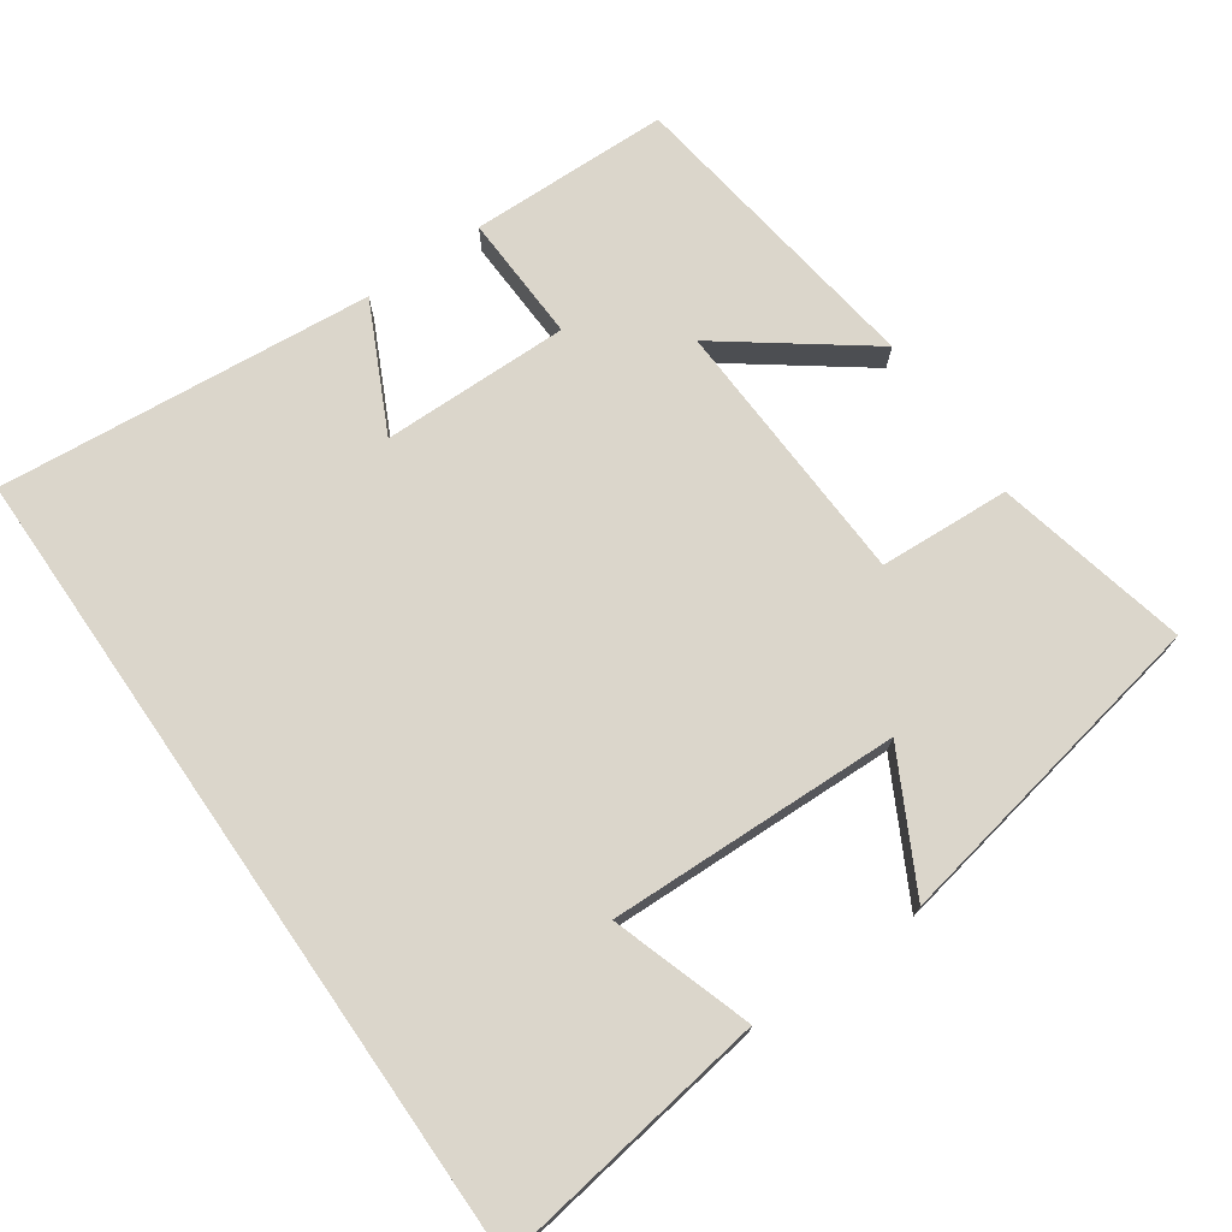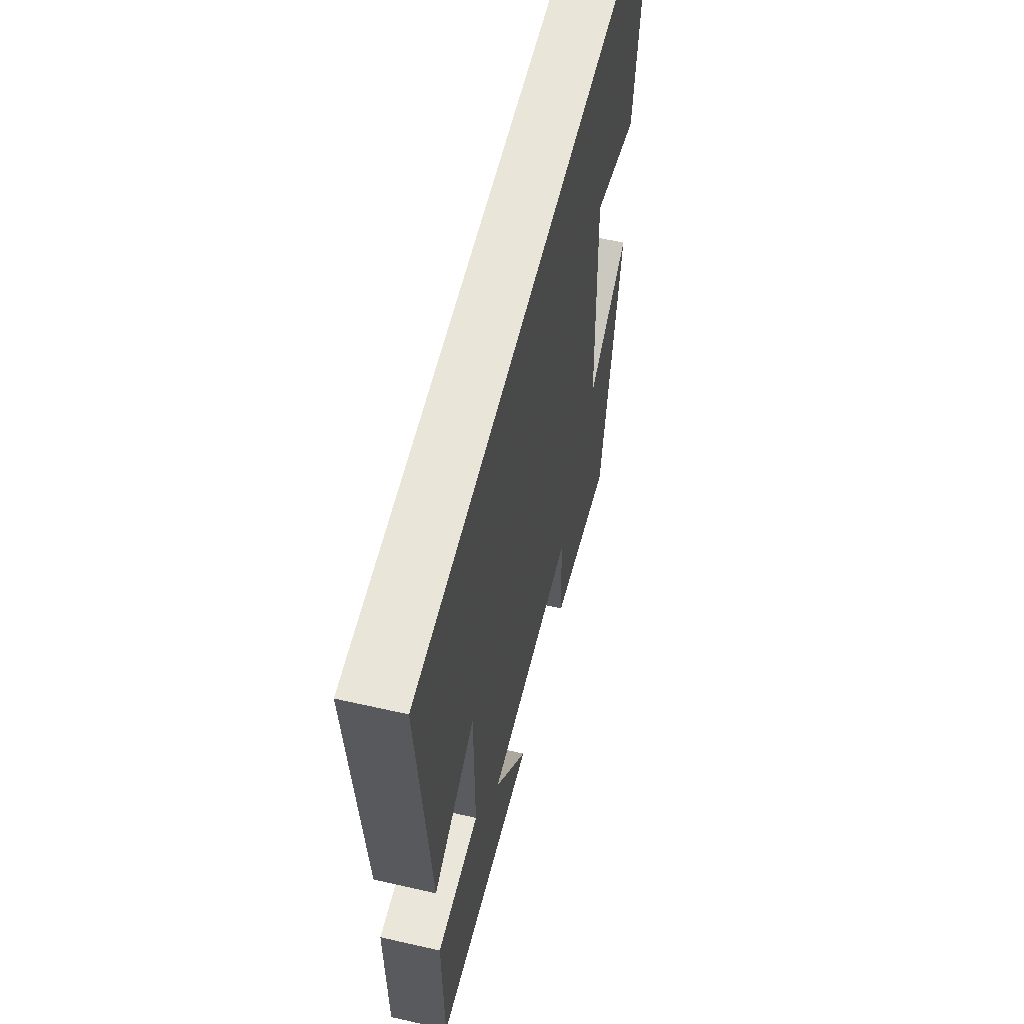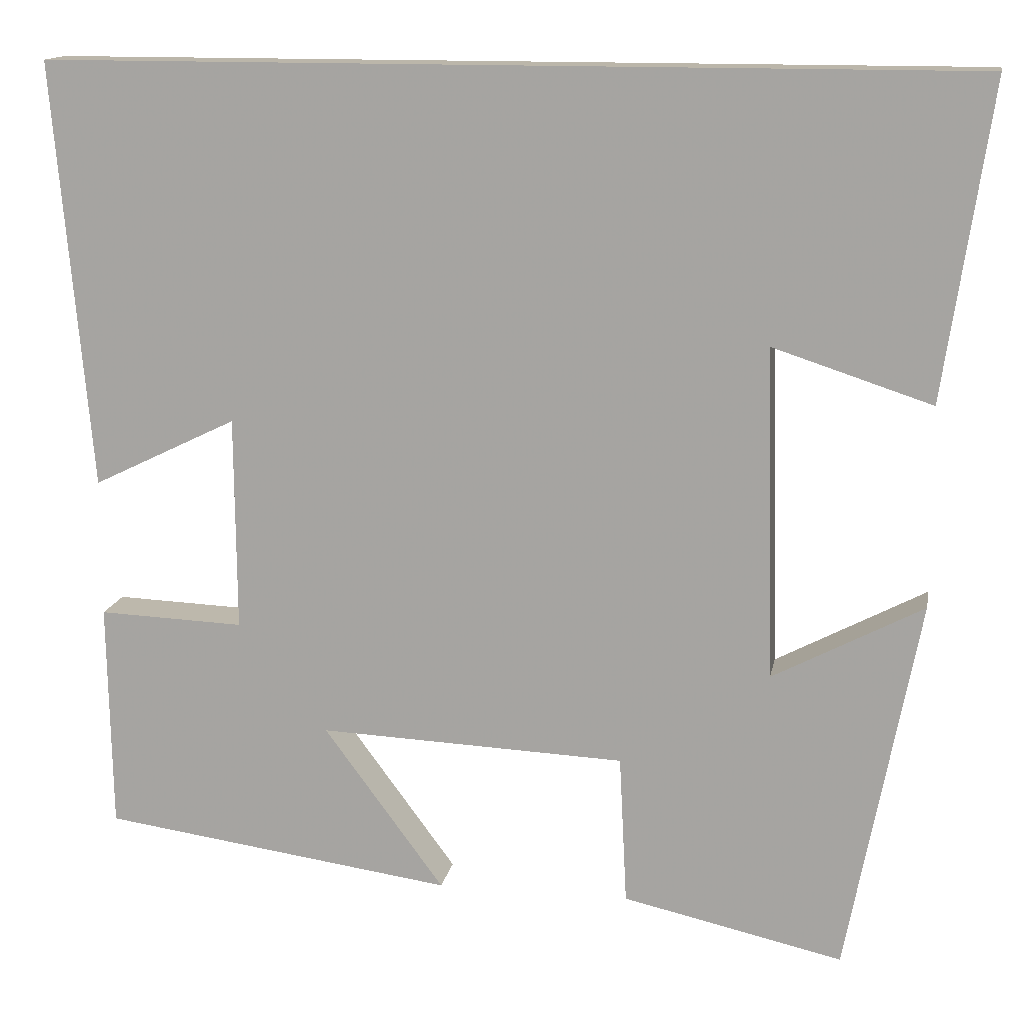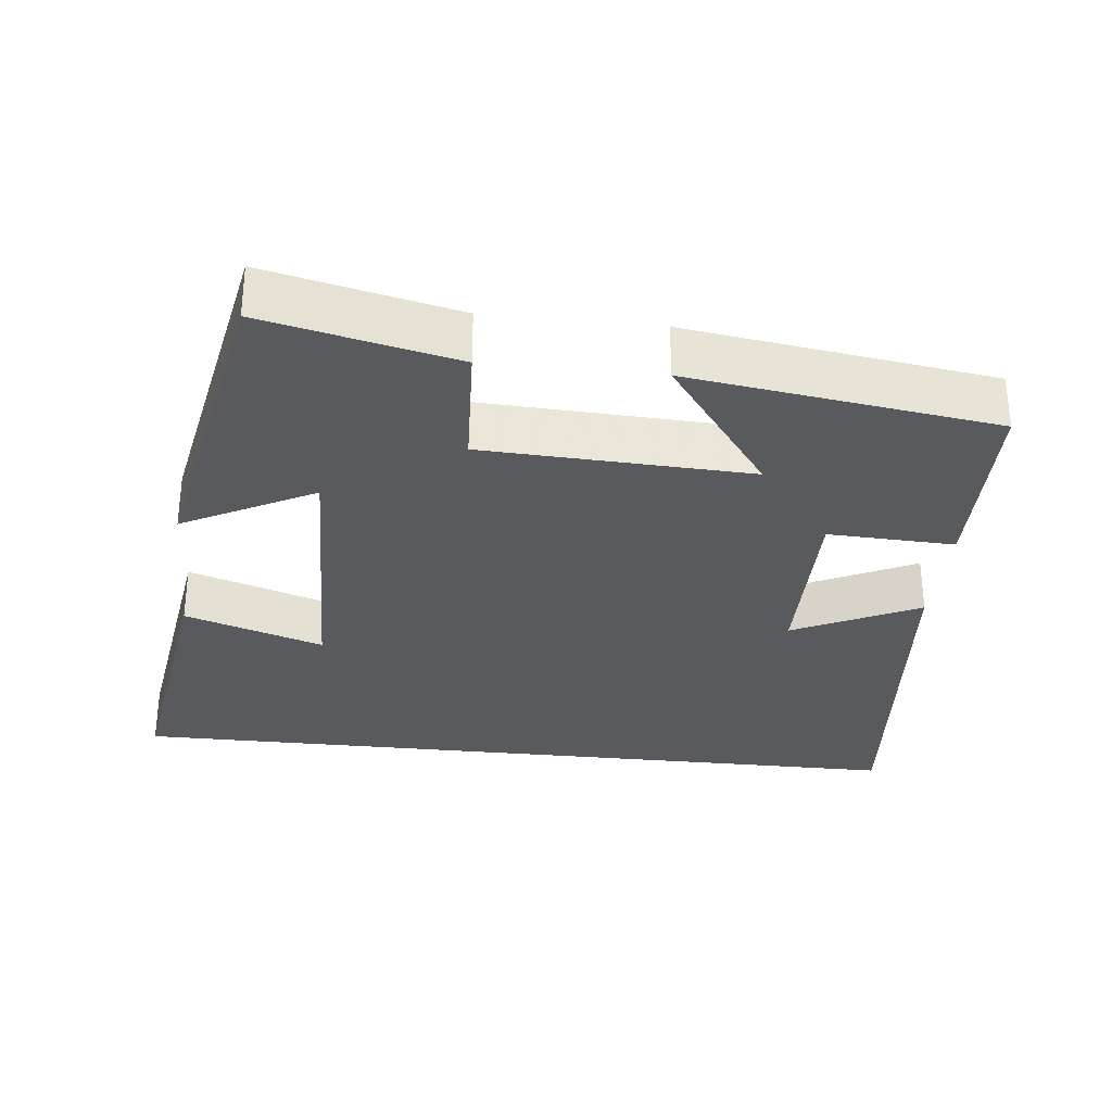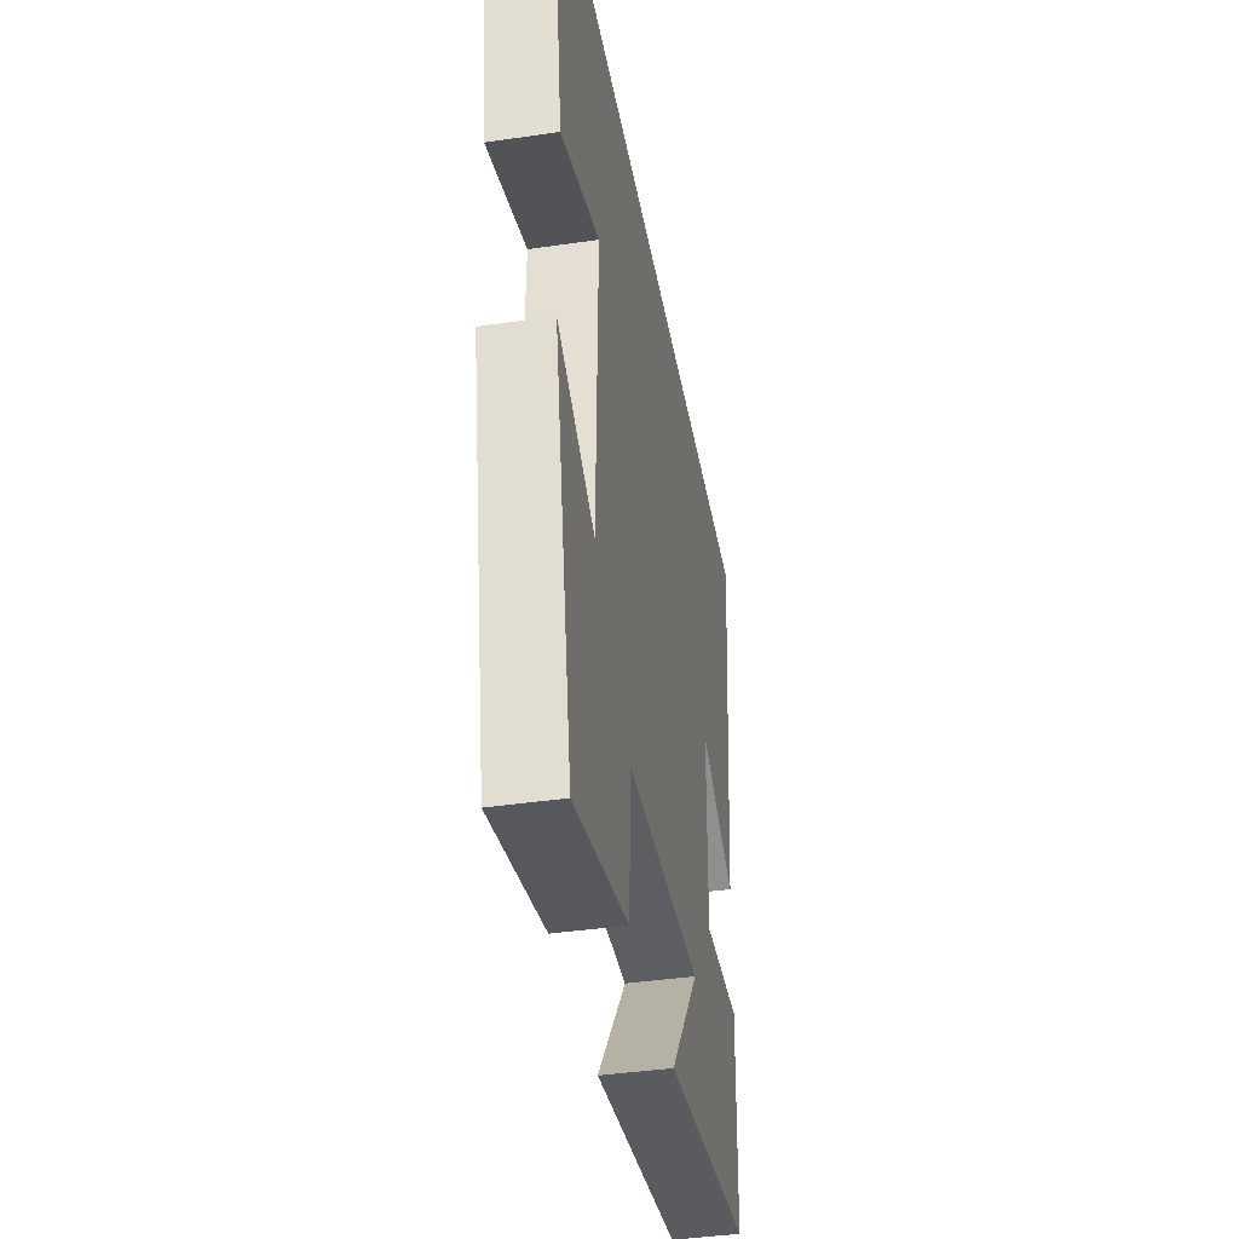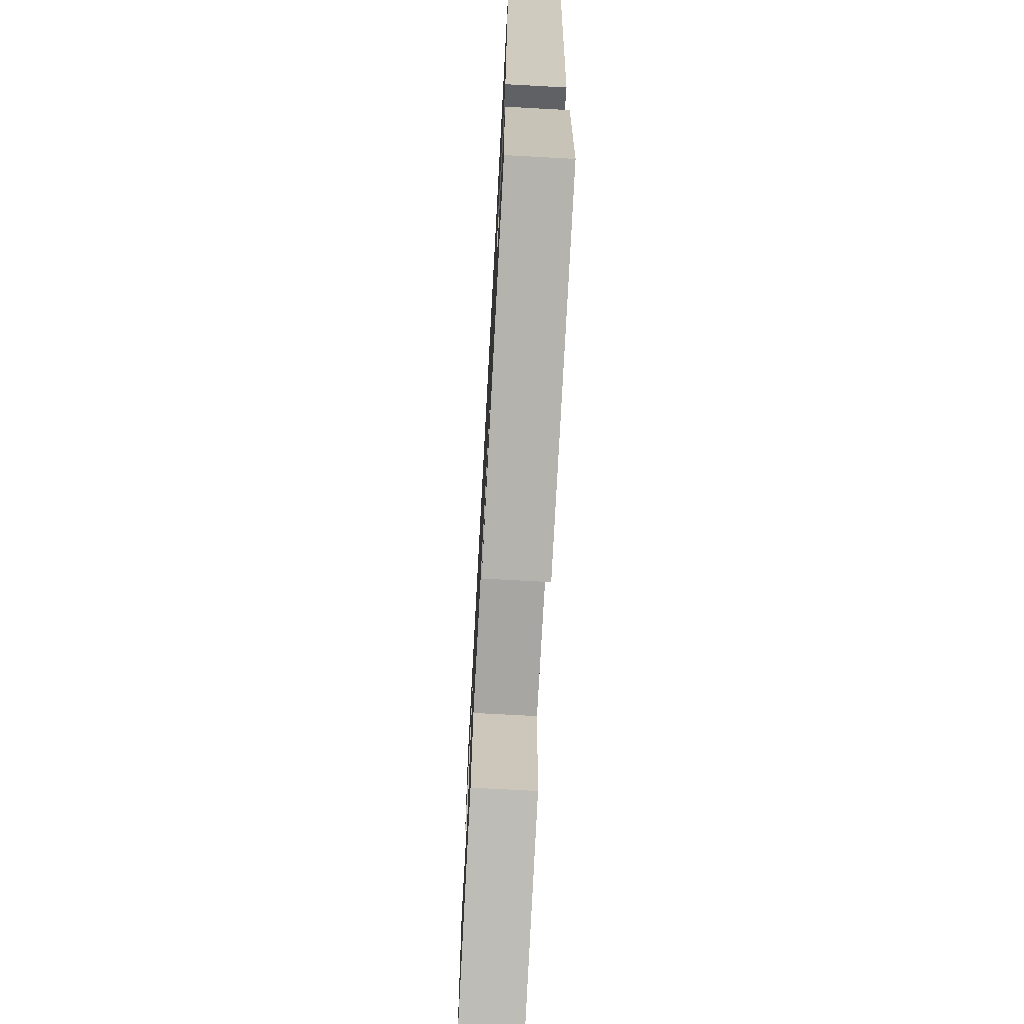
<metadata>
{"format":"obj","ext":"obj","renderer":"f3d","projection":"perspective","resolution":1024,"background":"white","views":[{"elev":73.5,"azim":55.3,"up":"+Y"},{"elev":58.1,"azim":-76.7,"up":"+Z"},{"elev":14.0,"azim":10.4,"up":"+Z"},{"elev":-31.2,"azim":173.8,"up":"+Y"},{"elev":-40.5,"azim":100.2,"up":"+Z"},{"elev":-71.8,"azim":-93.1,"up":"+Z"}]}
</metadata>
<code>
v 0.556 0.07 0.5
v 0.5 0.07 0.125
v 0.311 0.07 0.187
v 0.321 0.07 -0.207
v 0.5 0.07 -0.113
v 0.414 0.07 -0.559
v 0.153 0.07 -0.5
v 0.144 0.07 -0.323
v -0.22 0.07 -0.307
v -0.077 0.07 -0.5
v -0.495 0.07 -0.441
v -0.5 0.07 -0.171
v -0.327 0.07 -0.178
v -0.329 0.07 0.076
v -0.5 0.07 -0.007
v -0.545 0.07 0.5
v 0.556 0 0.5
v 0.5 0 0.125
v 0.311 0 0.187
v 0.321 0 -0.207
v 0.5 0 -0.113
v 0.414 0 -0.559
v 0.153 0 -0.5
v 0.144 0 -0.323
v -0.22 0 -0.307
v -0.077 0 -0.5
v -0.495 0 -0.441
v -0.5 0 -0.171
v -0.327 0 -0.178
v -0.329 0 0.076
v -0.5 0 -0.007
v -0.545 0 0.5
f 14 15 16
f 14 16 1
f 13 14 1
f 10 11 12 13
f 9 10 13
f 8 9 13
f 5 6 7 8
f 4 5 8
f 3 4 8 13
f 1 2 3
f 1 3 13
f 32 31 30
f 17 32 30
f 17 30 29
f 29 28 27 26
f 29 26 25
f 29 25 24
f 24 23 22 21
f 24 21 20
f 29 24 20 19
f 19 18 17
f 29 19 17
f 1 17 18 2
f 2 18 19 3
f 3 19 20 4
f 4 20 21 5
f 5 21 22 6
f 6 22 23 7
f 7 23 24 8
f 8 24 25 9
f 9 25 26 10
f 10 26 27 11
f 11 27 28 12
f 12 28 29 13
f 13 29 30 14
f 14 30 31 15
f 15 31 32 16
f 16 32 17 1

</code>
